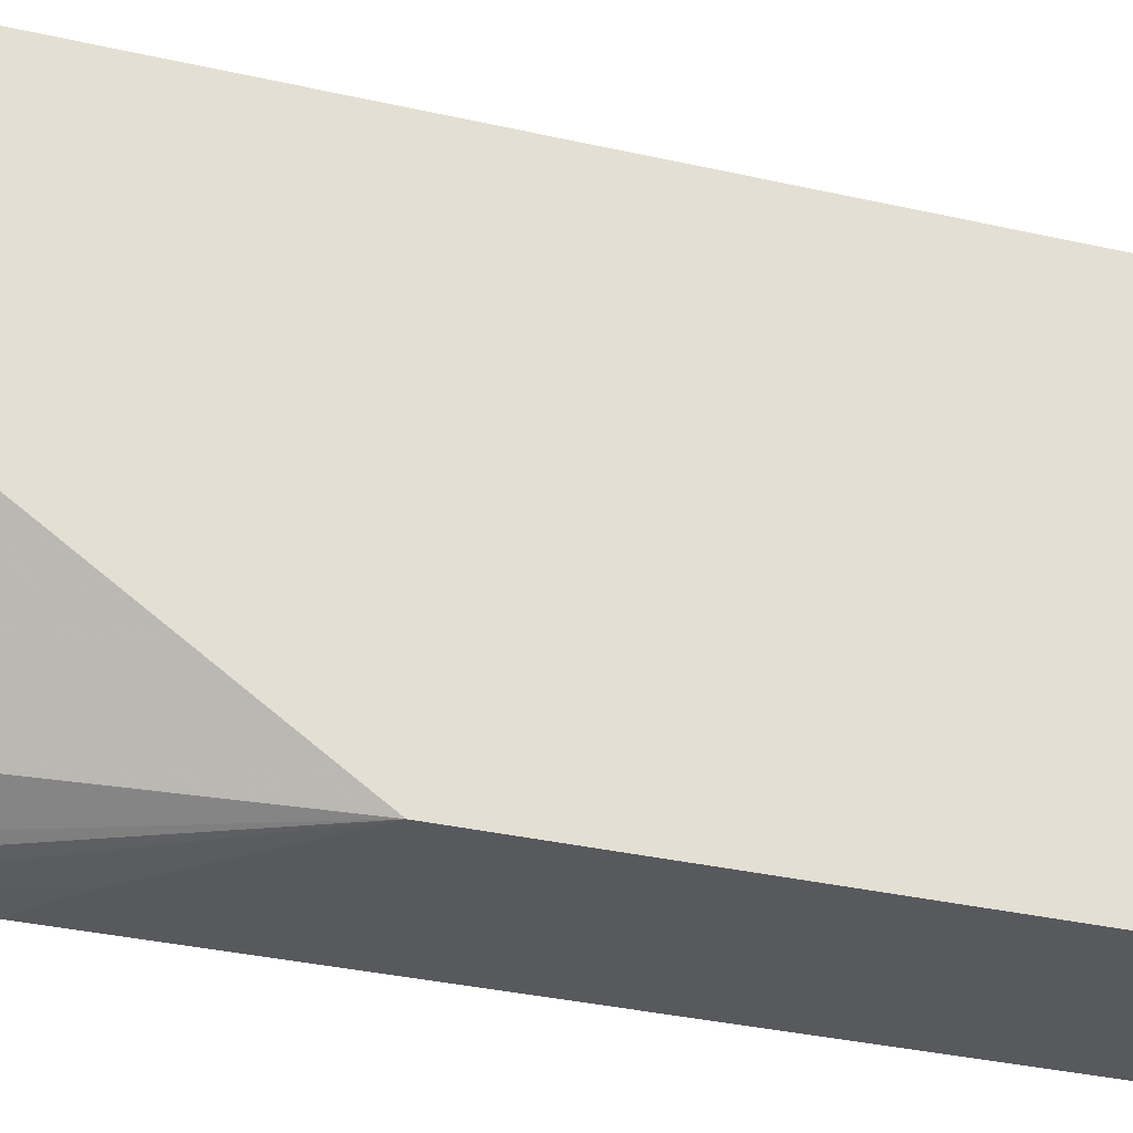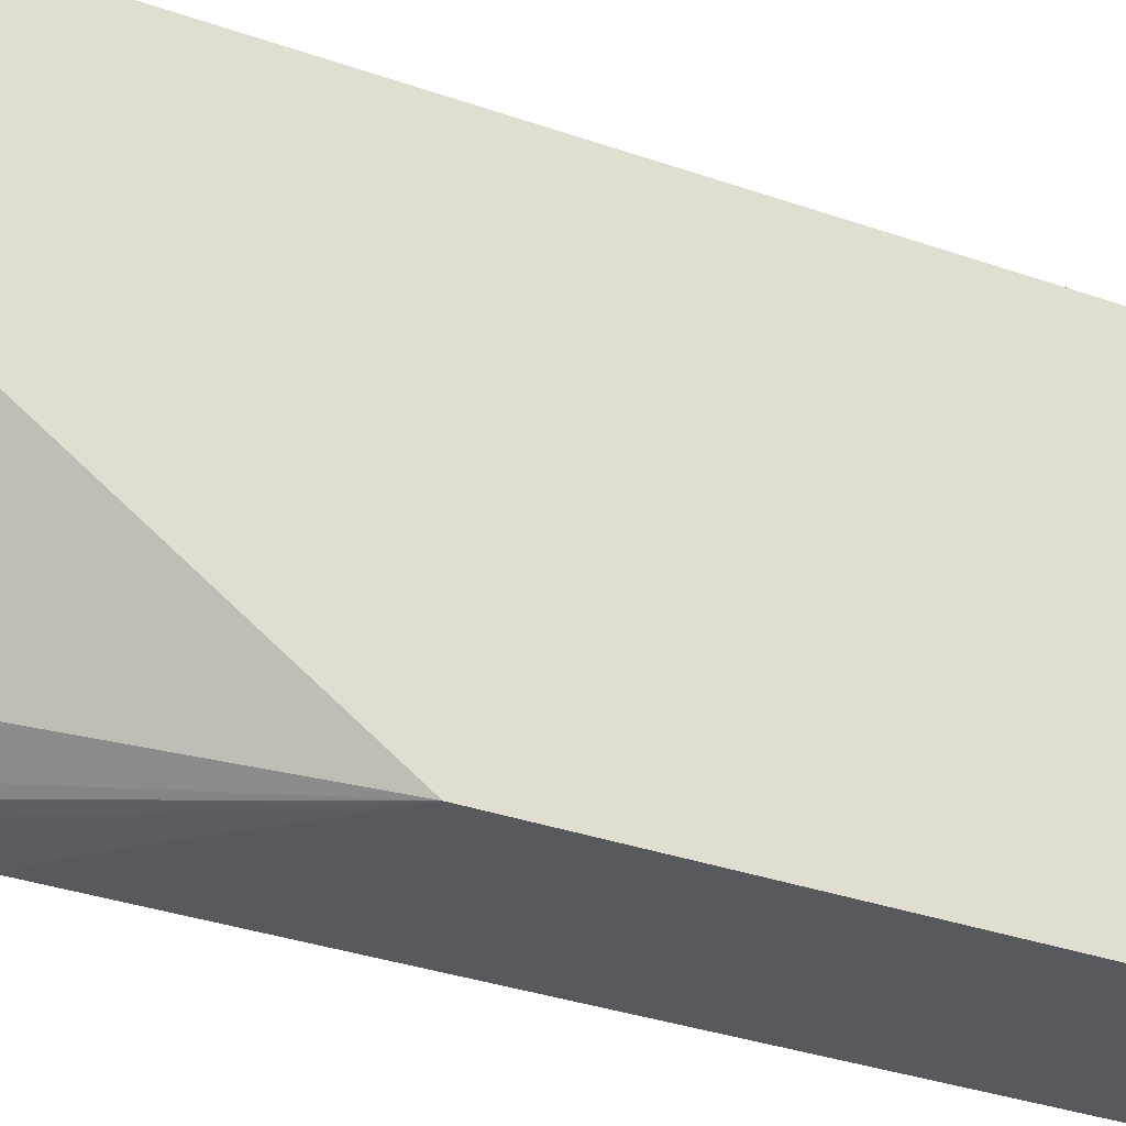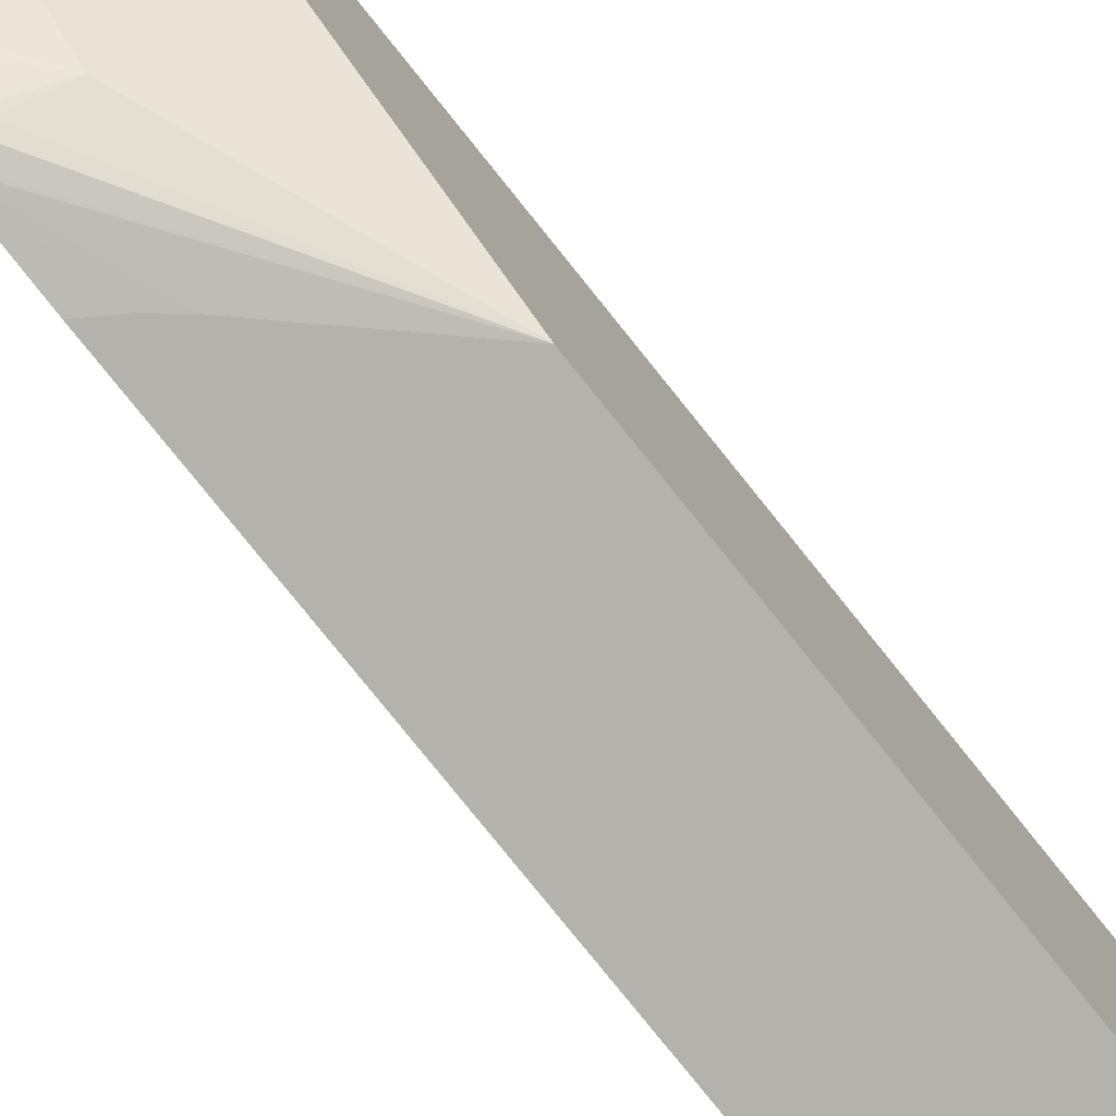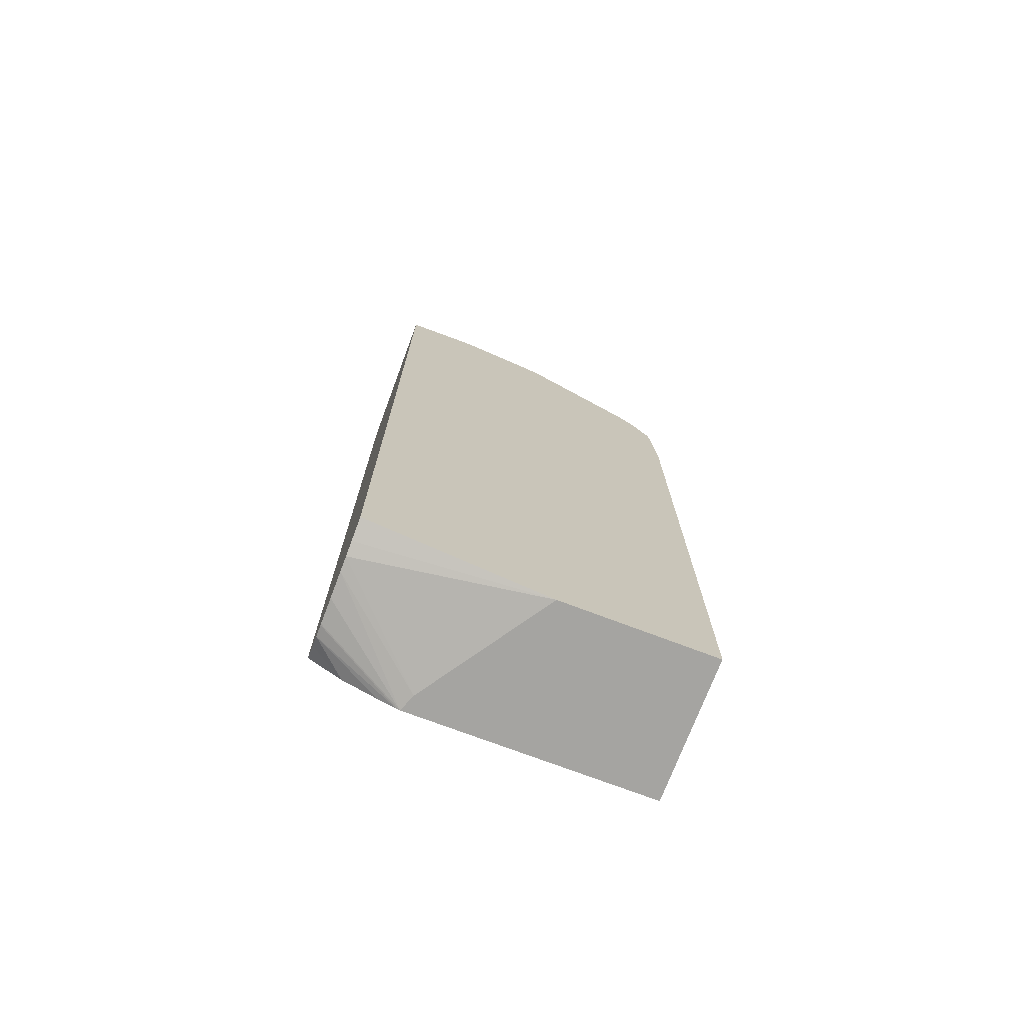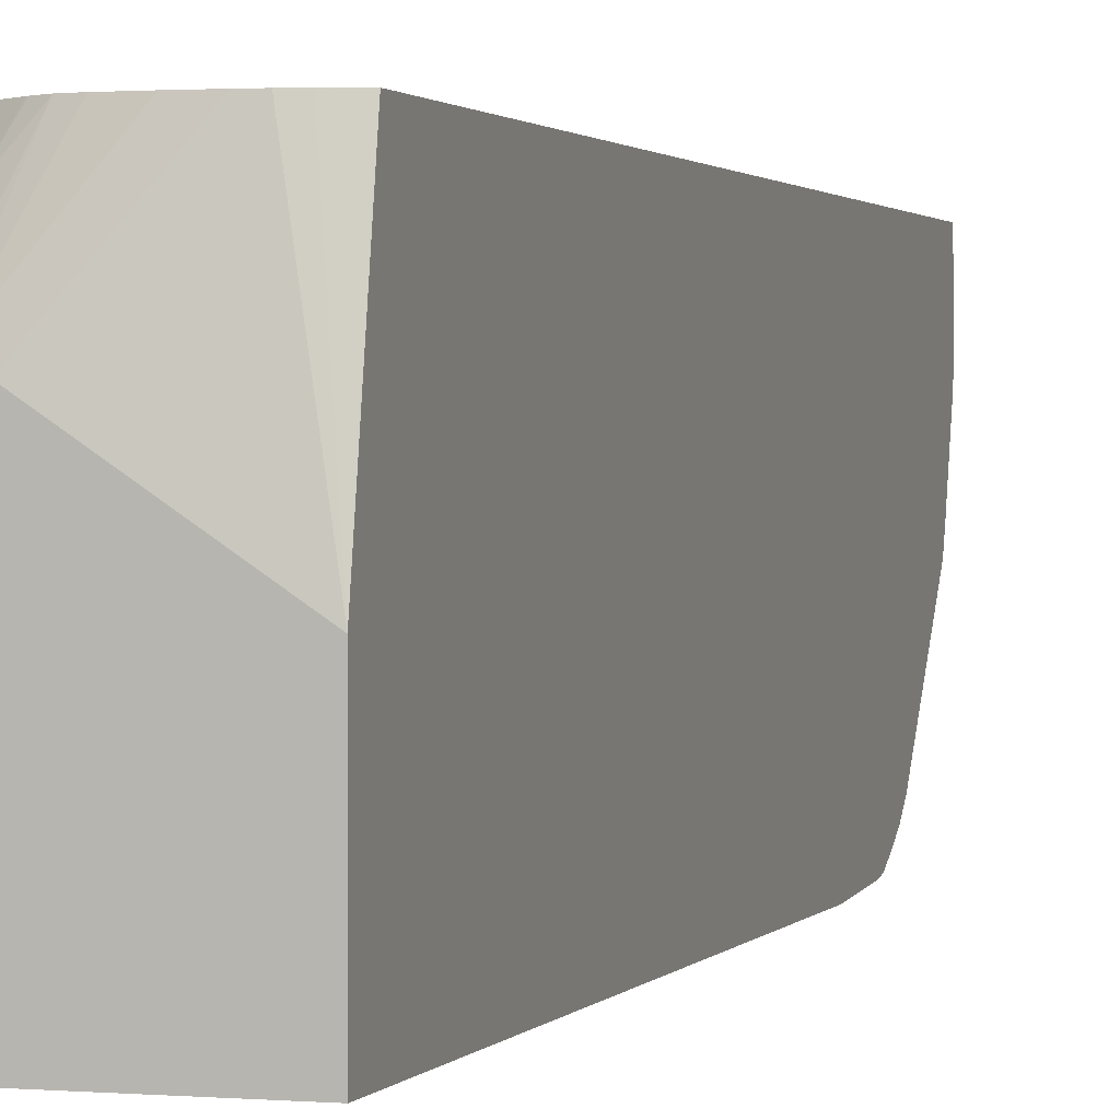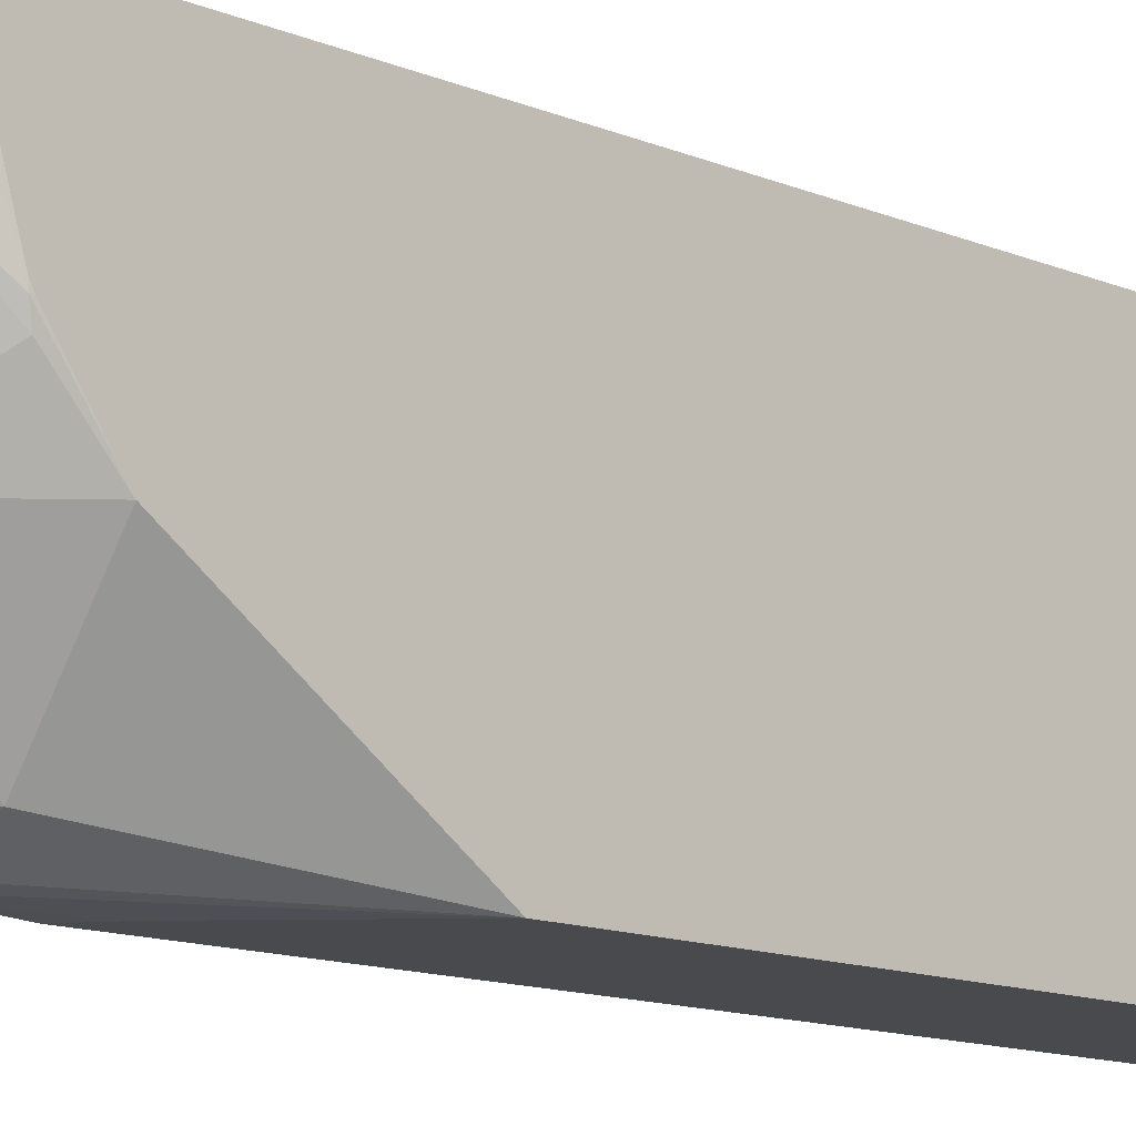
<metadata>
{"format":"obj","ext":"obj","renderer":"f3d","projection":"perspective","resolution":1024,"background":"white","views":[{"elev":-29.1,"azim":-109.5,"up":"+Z"},{"elev":-29.6,"azim":-118.2,"up":"+Z"},{"elev":-79.4,"azim":-141.2,"up":"+Z"},{"elev":-73.4,"azim":69.2,"up":"+Y"},{"elev":1.3,"azim":17.0,"up":"+Z"},{"elev":-12.9,"azim":-133.8,"up":"+Z"}]}
</metadata>
<code>
v -0.01092 0.02866 -0.01154
v -0.01092 0.02873 -0.01291
v -0.01138 0.02865 -0.01291
v -0.01173 0.02854 -0.01291
v -0.0122 0.02823 -0.01222
v -0.01277 0.02798 -0.01222
v -0.01225 0.02806 -0.01154
v -0.01092 0.004469 -0.01154
v -0.01092 0.02872 -0.01361
v -0.0114 0.02866 -0.01361
v -0.01175 0.02852 -0.01361
v -0.0122 0.02834 -0.01291
v -0.01312 0.02781 -0.01222
v -0.01233 0.02803 -0.01154
v -0.01115 0.004338 -0.01154
v -0.01092 0.0044 -0.01154
v -0.01092 0.02863 -0.01408
v -0.01125 0.02862 -0.01403
v -0.0122 0.02826 -0.01361
v -0.01281 0.02802 -0.01291
v -0.01092 0.02804 -0.01623
v -0.01256 0.02719 -0.01608
v -0.01259 0.0279 -0.01401
v -0.01264 0.02792 -0.01171
v -0.0136 0.02753 -0.01222
v -0.01363 0.02734 -0.01154
v -0.0129 0.02775 -0.01154
v -0.01283 0.02778 -0.01154
v -0.01149 0.004247 -0.01154
v -0.01092 0.003519 -0.01636
v -0.01092 0.0282 -0.0157
v -0.01269 0.02797 -0.01361
v -0.01316 0.02781 -0.01291
v -0.01092 0.02782 -0.01652
v -0.0113 0.02589 -0.01901
v -0.01193 0.02721 -0.01679
v -0.01239 0.02711 -0.01655
v -0.0127 0.02665 -0.01693
v -0.01277 0.02686 -0.01635
v -0.01395 0.02719 -0.01327
v -0.0136 0.02752 -0.01291
v -0.014 0.02725 -0.01222
v -0.01396 0.02719 -0.01181
v -0.01365 0.02732 -0.01154
v -0.01186 0.004158 -0.01154
v -0.01429 0.003519 -0.01411
v -0.01092 0.003519 -0.02047
v -0.01092 0.02575 -0.01934
v -0.01133 0.02528 -0.01967
v -0.01219 0.02683 -0.01709
v -0.01179 0.025 -0.01945
v -0.01265 0.0238 -0.01965
v -0.01475 0.02387 -0.01686
v -0.01467 0.02513 -0.01539
v -0.01399 0.02724 -0.01291
v -0.01474 0.02524 -0.01501
v -0.01466 0.02651 -0.01154
v -0.0144 0.02674 -0.01154
v -0.01435 0.02679 -0.01154
v -0.0142 0.0269 -0.01154
v -0.01223 0.004121 -0.01154
v -0.01469 0.003519 -0.01397
v -0.01092 0.02199 -0.02047
v -0.01475 0.003519 -0.02047
v -0.01092 0.02534 -0.01972
v -0.01118 0.02442 -0.02025
v -0.01475 0.02386 -0.01686
v -0.01167 0.02404 -0.02012
v -0.01475 0.01857 -0.02047
v -0.01464 0.02648 -0.01184
v -0.01475 0.02517 -0.01501
v -0.01475 0.02526 -0.01485
v -0.01475 0.02627 -0.01154
v -0.01292 0.004089 -0.01154
v -0.01475 0.003519 -0.01394
v -0.01092 0.02404 -0.02034
v -0.01156 0.02156 -0.02047
v -0.01092 0.0249 -0.02
v -0.01092 0.02444 -0.02026
v -0.01092 0.02416 -0.02032
v -0.01207 0.02113 -0.02047
v -0.01475 0.02625 -0.01162
v -0.01475 0.004679 -0.01154
v -0.0136 0.004102 -0.01154
v -0.01364 0.004104 -0.01154
v -0.01475 0.003544 -0.01385
v -0.01475 0.004084 -0.01245
v -0.01431 0.004358 -0.01154
v -0.01396 0.004153 -0.01154
v -0.01475 0.003712 -0.01337
v -0.01428 0.004338 -0.01154
f 30 75 64
f 87 91 88
f 35 38 50
f 43 58 59
f 25 42 43
f 25 43 26
f 55 56 70
f 55 70 57
f 56 67 71
f 56 71 72
f 87 89 91
f 47 77 63
f 52 69 67
f 75 85 86
f 22 38 39
f 22 39 40
f 22 40 23
f 23 40 32
f 1 60 59
f 1 59 58
f 13 25 26
f 13 26 27
f 26 43 44
f 29 45 30
f 30 46 62
f 30 62 75
f 38 53 54
f 13 20 25
f 66 80 69
f 66 69 68
f 10 18 11
f 1 26 44
f 42 57 58
f 52 68 69
f 64 83 73
f 43 59 60
f 43 60 44
f 45 61 46
f 1 2 3
f 21 36 37
f 47 69 81
f 66 79 80
f 1 5 6
f 1 4 5
f 1 27 26
f 1 29 15
f 56 72 70
f 30 64 47
f 64 87 83
f 35 50 36
f 1 85 84
f 1 84 74
f 52 67 53
f 52 66 68
f 25 33 41
f 1 17 9
f 18 31 21
f 19 23 32
f 1 16 30
f 1 30 47
f 20 33 25
f 21 34 35
f 30 45 46
f 32 40 41
f 32 41 33
f 34 48 35
f 41 55 42
f 42 55 57
f 63 77 76
f 64 75 86
f 64 86 90
f 64 90 87
f 74 84 75
f 64 73 82
f 46 61 62
f 47 64 69
f 1 47 63
f 1 63 76
f 85 89 86
f 86 89 90
f 87 90 89
f 47 81 77
f 6 12 13
f 8 15 16
f 70 82 73
f 70 72 82
f 42 58 43
f 17 31 18
f 36 50 37
f 37 50 38
f 11 21 22
f 11 22 23
f 38 51 52
f 38 52 53
f 75 84 85
f 66 78 79
f 35 48 49
f 35 49 38
f 49 66 52
f 49 52 51
f 1 9 2
f 2 9 10
f 2 10 3
f 3 10 4
f 4 11 12
f 4 12 5
f 19 32 20
f 20 32 33
f 11 23 19
f 12 20 13
f 13 27 28
f 13 28 24
f 14 24 28
f 15 29 16
f 1 45 29
f 1 44 60
f 1 58 57
f 1 57 73
f 1 73 83
f 5 12 6
f 4 10 11
f 1 79 78
f 1 48 34
f 1 34 21
f 1 21 31
f 1 88 91
f 1 76 80
f 38 54 40
f 1 91 89
f 1 89 85
f 69 80 76
f 69 76 81
f 1 74 61
f 1 61 45
f 1 31 17
f 11 19 20
f 1 15 8
f 1 8 16
f 38 40 39
f 38 49 51
f 76 77 81
f 83 87 88
f 21 35 36
f 1 80 79
f 48 65 49
f 49 65 66
f 61 74 75
f 61 75 62
f 1 28 27
f 1 14 28
f 1 7 14
f 1 6 7
f 64 82 72
f 64 72 71
f 1 83 88
f 1 3 4
f 64 71 67
f 64 67 69
f 13 24 14
f 57 70 73
f 6 13 14
f 6 14 7
f 53 67 54
f 54 67 56
f 9 17 18
f 9 18 10
f 16 29 30
f 25 41 42
f 11 20 12
f 11 18 21
f 21 37 22
f 22 37 38
f 1 78 65
f 1 65 48
f 65 78 66
f 40 55 41
f 40 54 56
f 40 56 55

</code>
